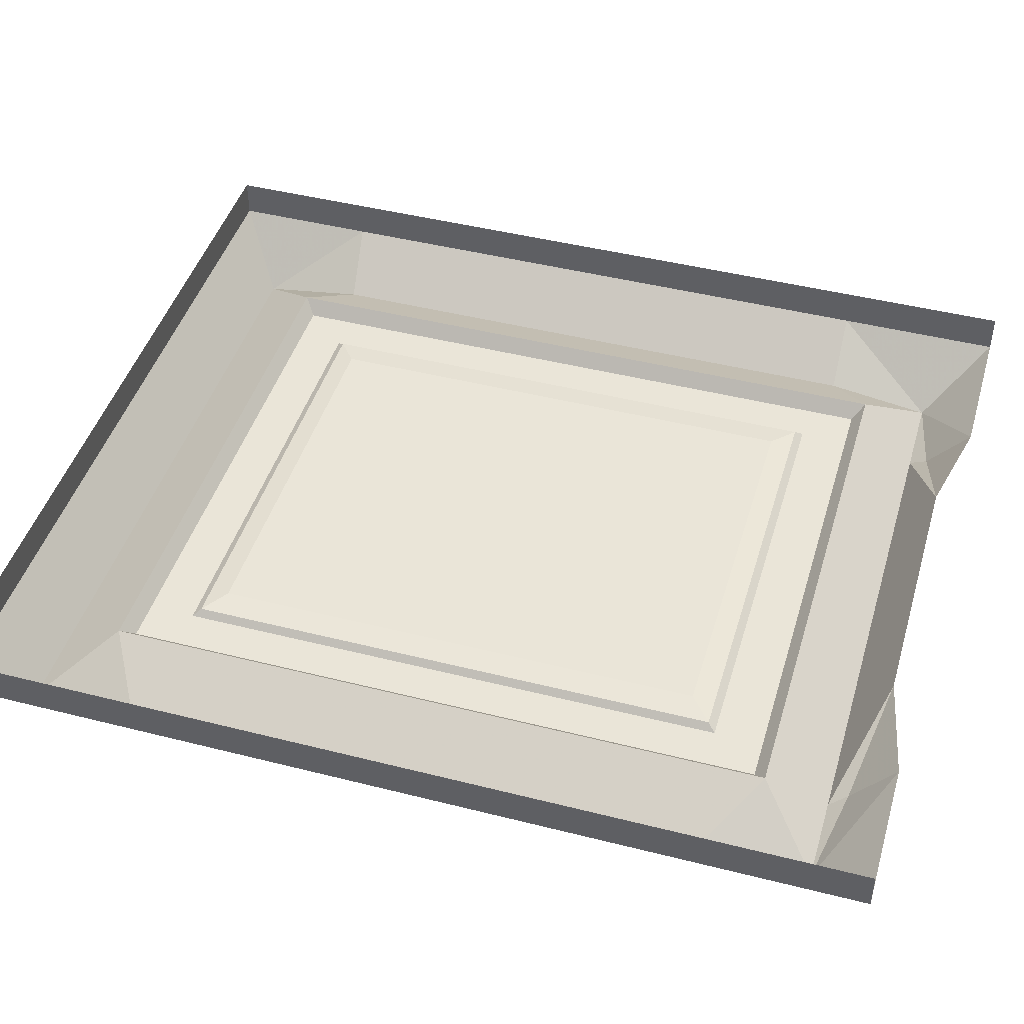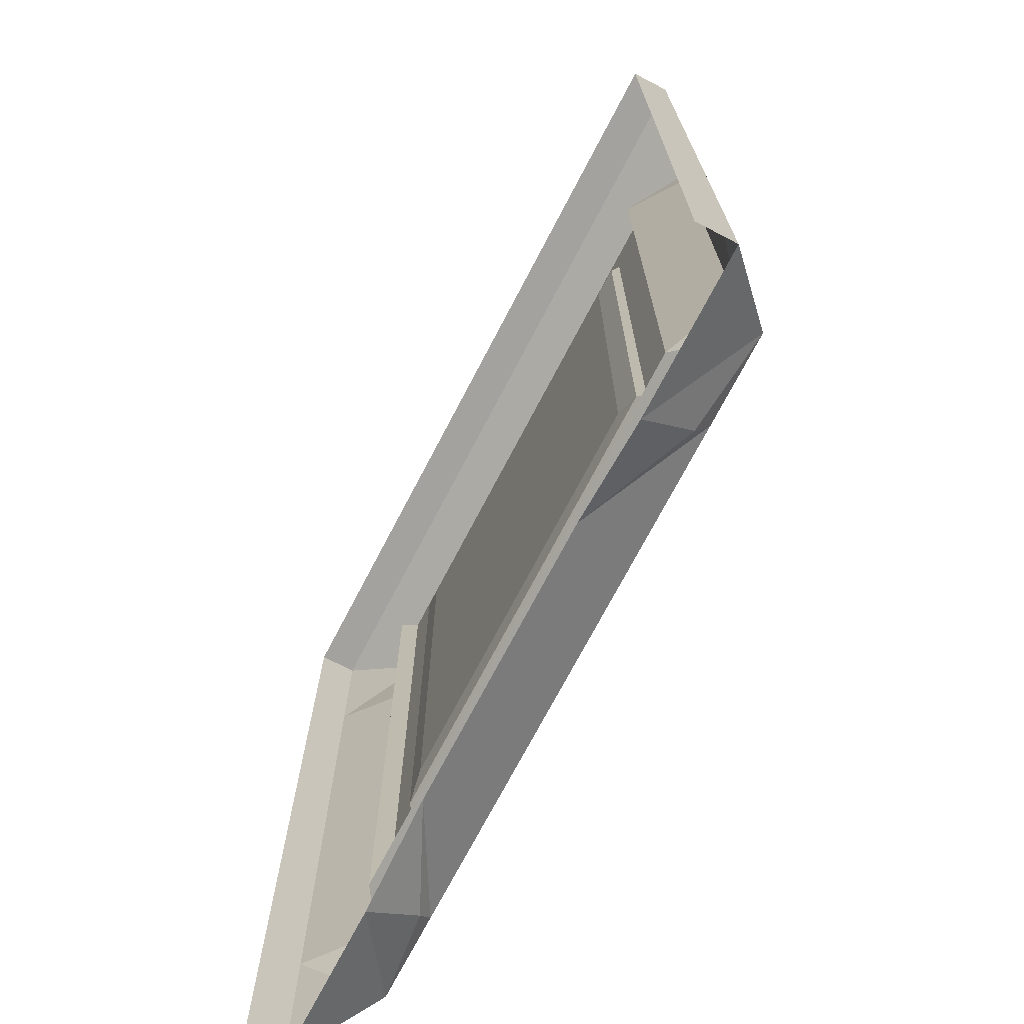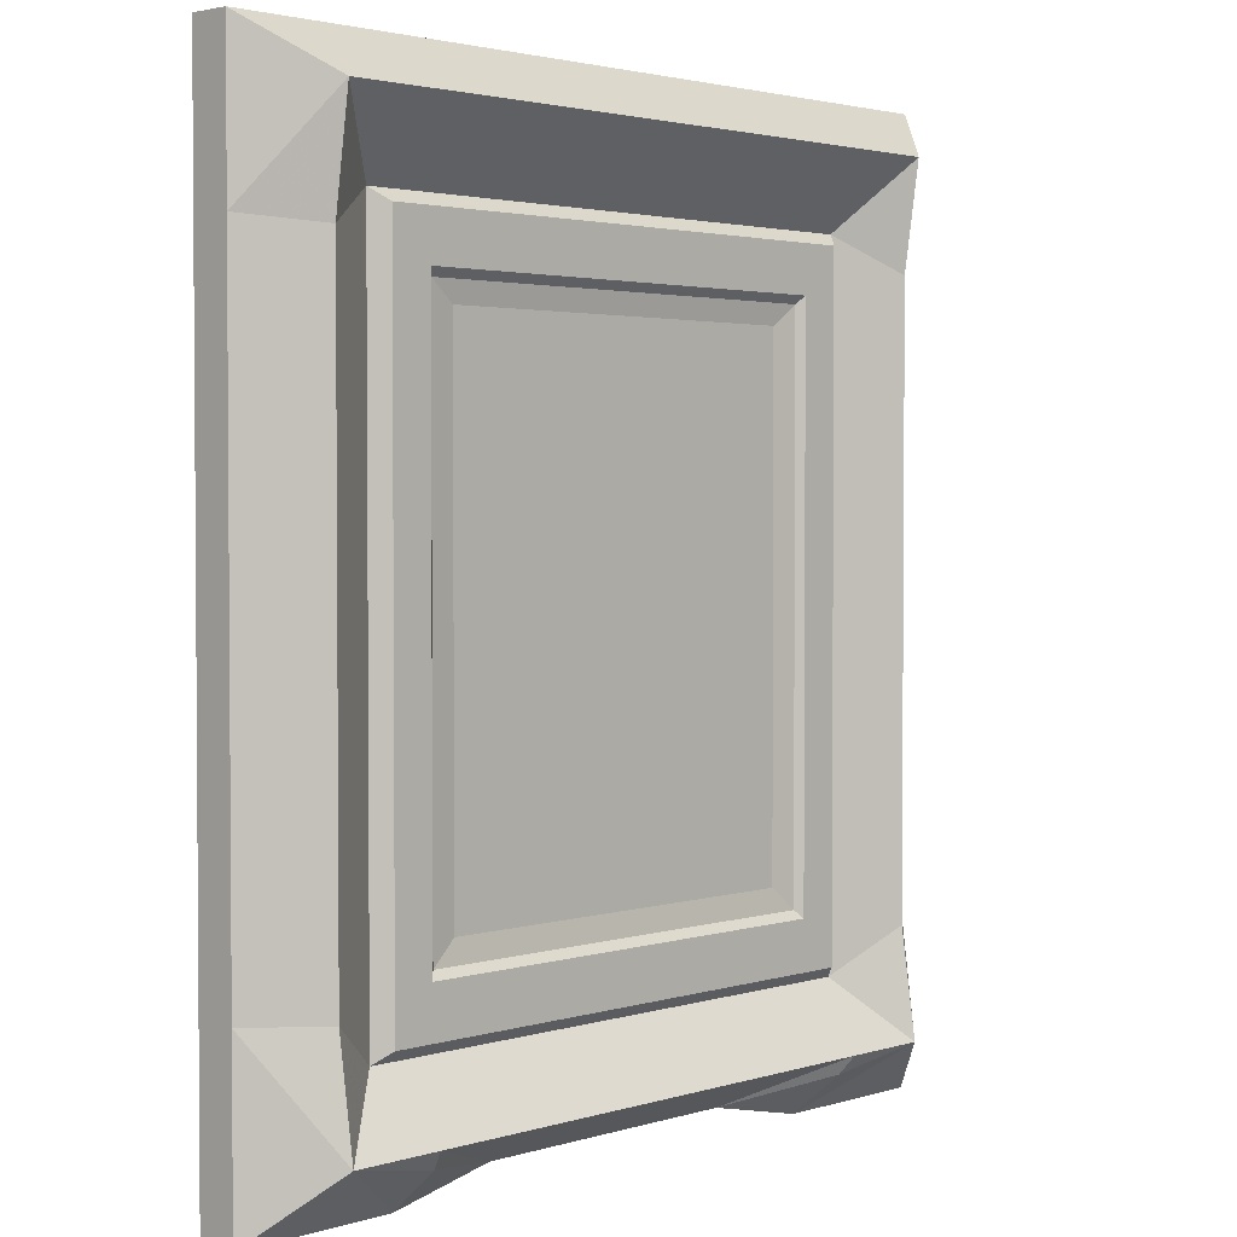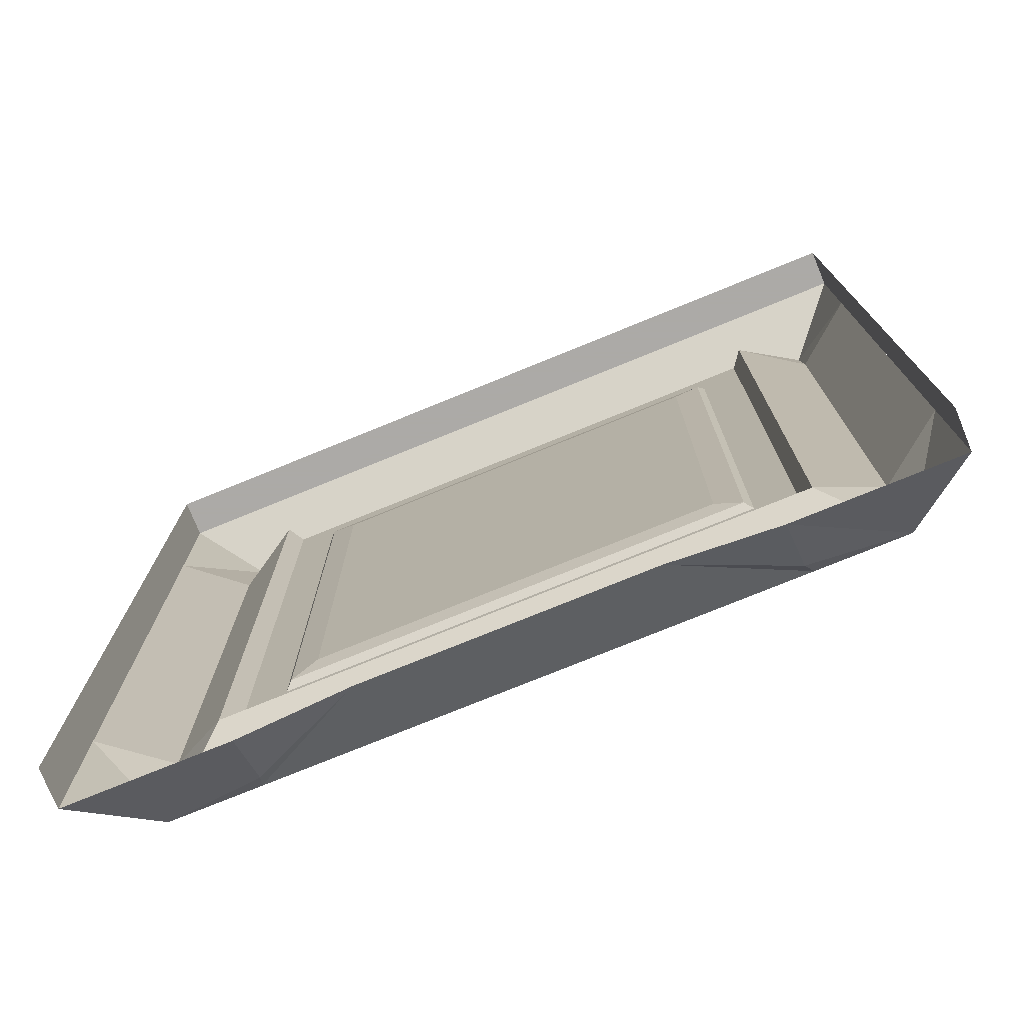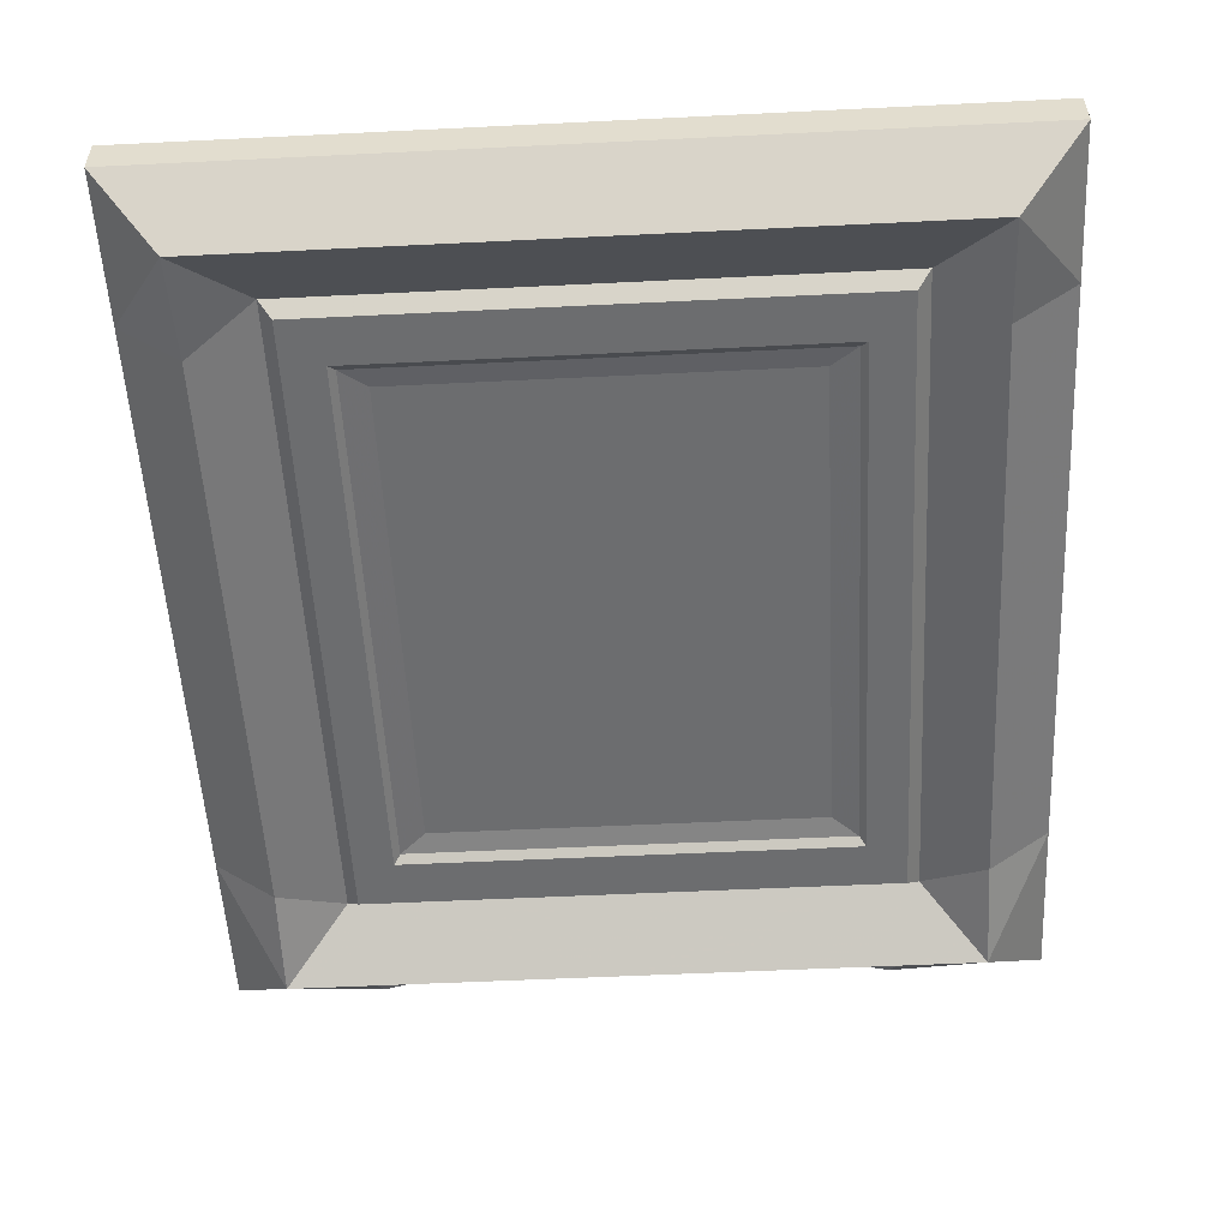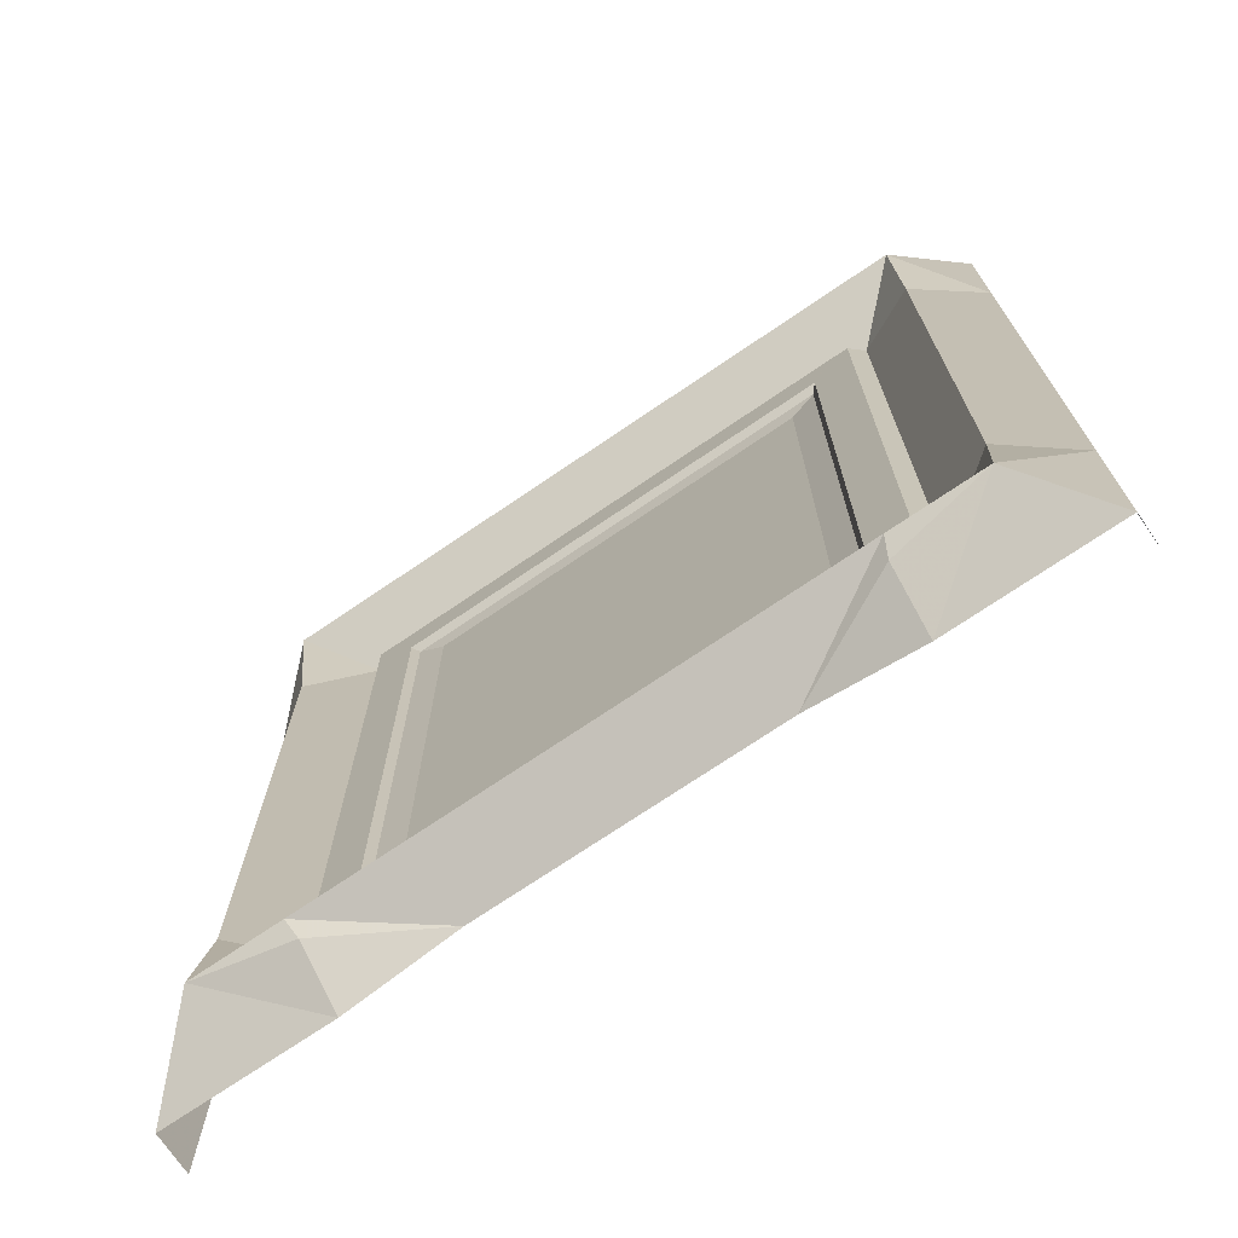
<metadata>
{"format":"obj","ext":"obj","renderer":"f3d","projection":"perspective","resolution":1024,"background":"white","views":[{"elev":45.0,"azim":106.4,"up":"+Y"},{"elev":-72.4,"azim":-117.6,"up":"+Z"},{"elev":2.5,"azim":-46.7,"up":"+Z"},{"elev":-76.0,"azim":-157.8,"up":"+Z"},{"elev":-53.9,"azim":3.0,"up":"+Y"},{"elev":-72.7,"azim":34.2,"up":"+Z"}]}
</metadata>
<code>
g tanxian_fuben_257_zhuangshihua02
v -20.73 -2.926 3.736
v -20.73 -1.986 10.18
v -24.53 0.9675 10.23
v -24.53 0.9675 0.0403
v -16.16 -0.6785 47.7
v -16.16 -0.6785 8.207
v -13.74 -0.6763 11.17
v -13.74 -0.6763 44.88
v -16.94 0.2191 48.42
v -16.94 0.2191 7.482
v -13.35 -0.2825 44.41
v -13.35 -0.2825 11.65
v -11.78 -0.09421 13
v -11.78 -0.09422 43.19
v -15.38 -2.926 3.736
v -15.02 -2.144 2.654
v -8.435 0.9673 1.408
v 1.5e-05 -2.926 3.736
v -20.73 -2.926 52.71
v -15.4 -2.926 52.71
v -15.33 0.9675 55.76
v -24.53 0.9675 55.76
v -20.73 -1.986 46.28
v -24.53 0.9675 46.74
v 13.35 -0.2825 44.41
v 13.74 -0.6763 44.88
v 11.78 -0.09422 43.19
v -11.78 -0.09422 43.19
v -11.78 -0.09421 13
v 11.78 -0.09421 13
v 16.16 -0.6785 47.7
v 16.94 0.2191 7.482
v 16.16 -0.6785 8.207
v 13.74 -0.6763 11.17
v 13.35 -0.2825 11.65
v 16.94 0.2191 48.42
v 20.73 -2.926 3.736
v 24.53 0.9675 0.04031
v 24.53 0.9675 10.23
v 20.73 -1.986 10.18
v 11.78 -0.09422 43.19
v 11.78 -0.09421 13
v 15.38 -2.926 3.736
v 8.435 0.9673 1.408
v 15.02 -2.144 2.654
v 20.73 -2.926 52.71
v 24.53 0.9675 55.76
v 15.33 0.9675 55.76
v 15.4 -2.926 52.71
v 20.73 -1.986 46.28
v 24.53 0.9675 46.74
v -14.87 0.9675 0.0403
v 14.87 0.9675 0.04031
v -24.53 0.9675 55.76
v -24.53 3.341 55.76
v -24.53 3.341 0.0403
v -24.53 0.9675 0.0403
v 24.53 0.9675 55.76
v 24.53 3.341 55.76
v -24.53 3.341 55.76
v -24.53 0.9675 55.76
v 24.53 0.9675 0.04031
v 24.53 3.341 0.04031
v 24.53 3.341 55.76
v 24.53 0.9675 55.76
f 1 2 3
f 3 4 1
f 5 6 7
f 7 8 5
f 6 5 9
f 9 10 6
f 11 12 13
f 13 14 11
f 12 11 8
f 8 7 12
f 15 16 17
f 17 18 15
f 19 20 21
f 21 22 19
f 23 2 10
f 10 9 23
f 3 2 23
f 23 24 3
f 24 23 19
f 19 22 24
f 11 25 26
f 26 8 11
f 27 28 29
f 29 30 27
f 31 5 8
f 8 26 31
f 32 33 6
f 6 10 32
f 34 35 12
f 12 7 34
f 34 7 6
f 6 33 34
f 36 9 5
f 5 31 36
f 37 38 39
f 39 40 37
f 31 26 34
f 34 33 31
f 33 32 36
f 36 31 33
f 25 41 42
f 42 35 25
f 35 34 26
f 26 25 35
f 43 18 44
f 44 45 43
f 46 47 48
f 48 49 46
f 50 36 32
f 32 40 50
f 39 51 50
f 50 40 39
f 51 47 46
f 46 50 51
f 36 49 20
f 20 9 36
f 48 21 20
f 20 49 48
f 42 13 12
f 12 35 42
f 14 41 25
f 25 11 14
f 52 1 4
f 16 52 17
f 53 38 37
f 45 44 53
f 19 9 20
f 1 10 2
f 9 19 23
f 10 1 15
f 15 1 16
f 16 1 52
f 18 10 15
f 44 18 17
f 46 49 36
f 37 40 32
f 36 50 46
f 32 43 37
f 43 45 37
f 45 53 37
f 18 43 32
f 18 32 10
f 54 55 56
f 56 57 54
f 58 59 60
f 60 61 58
f 62 63 64
f 64 65 62

</code>
